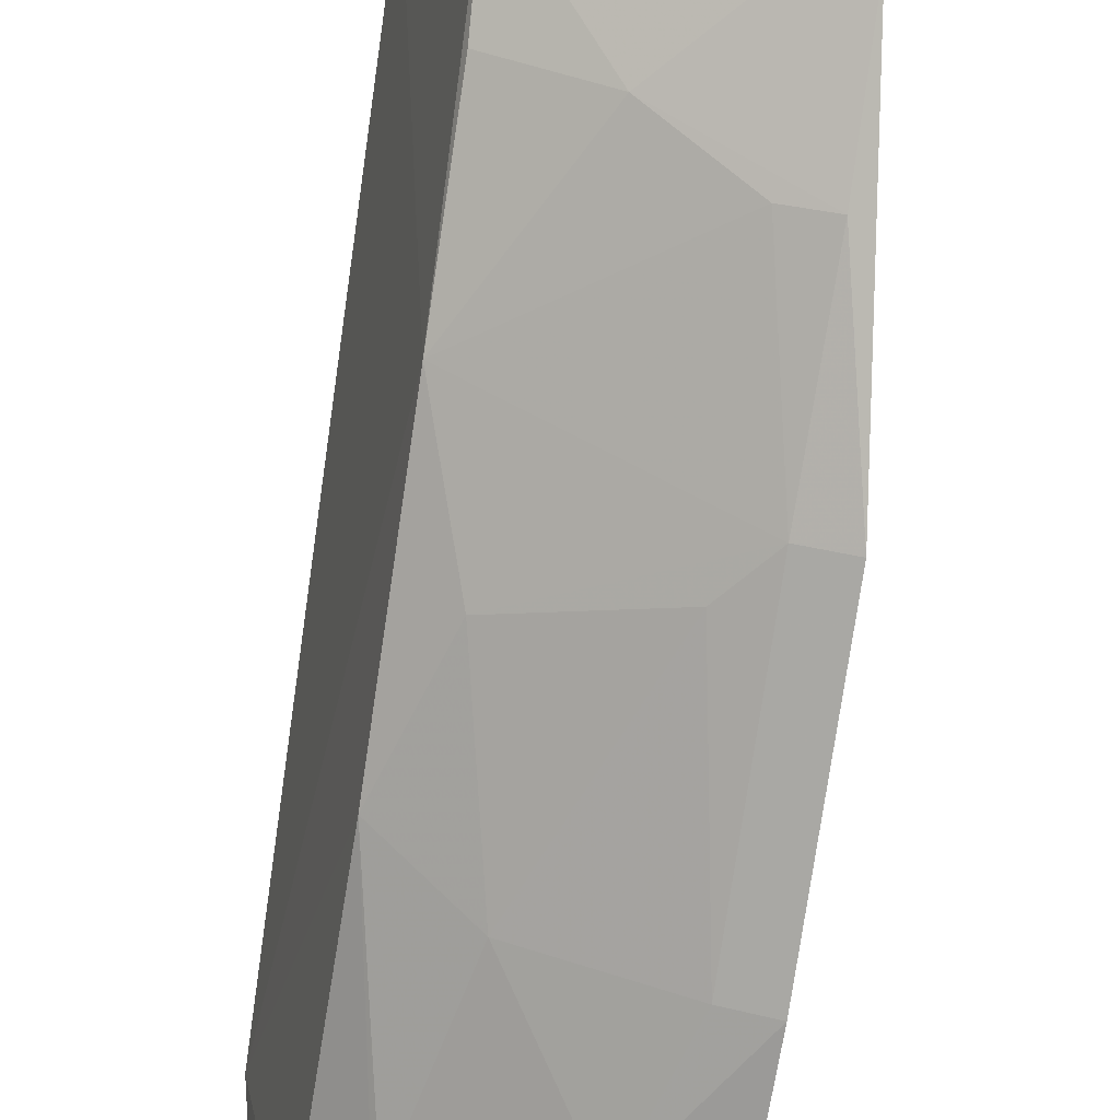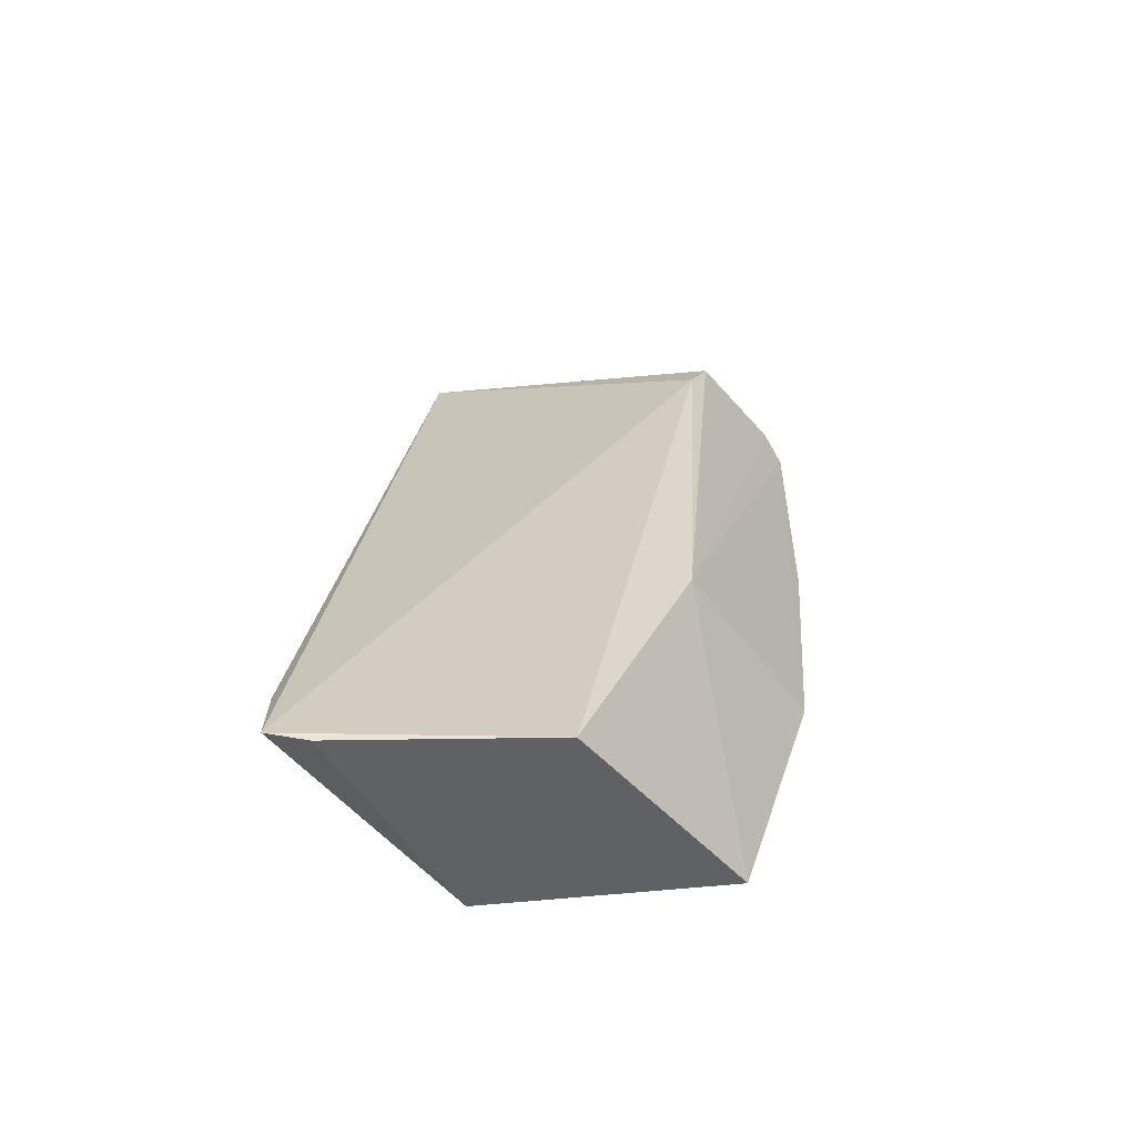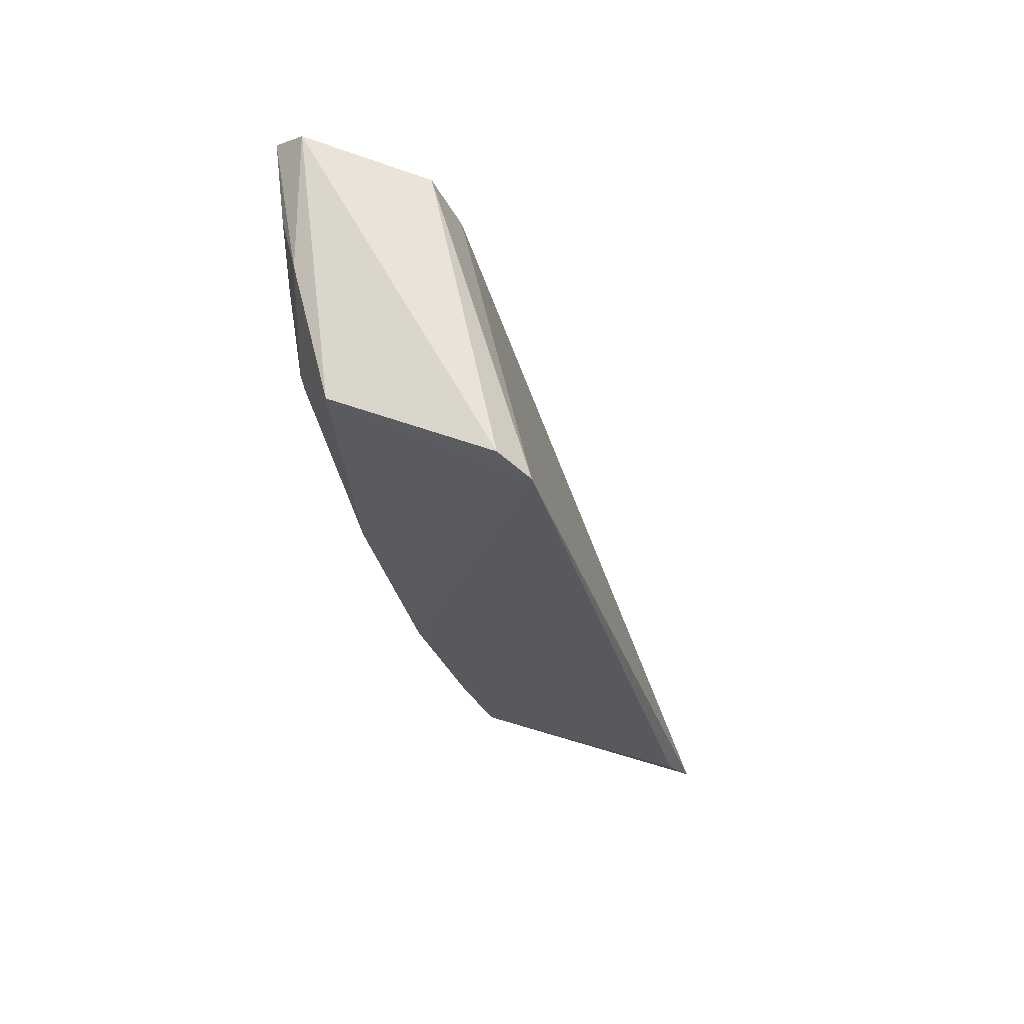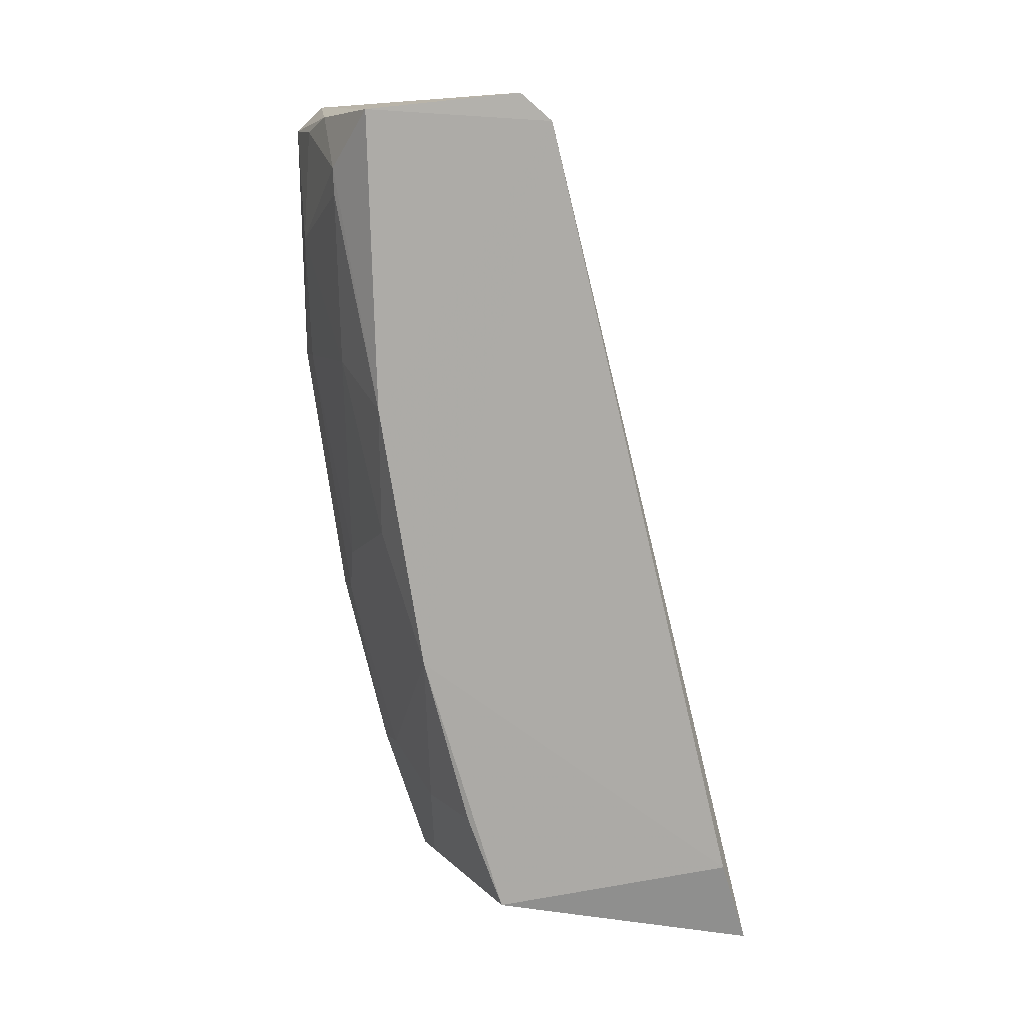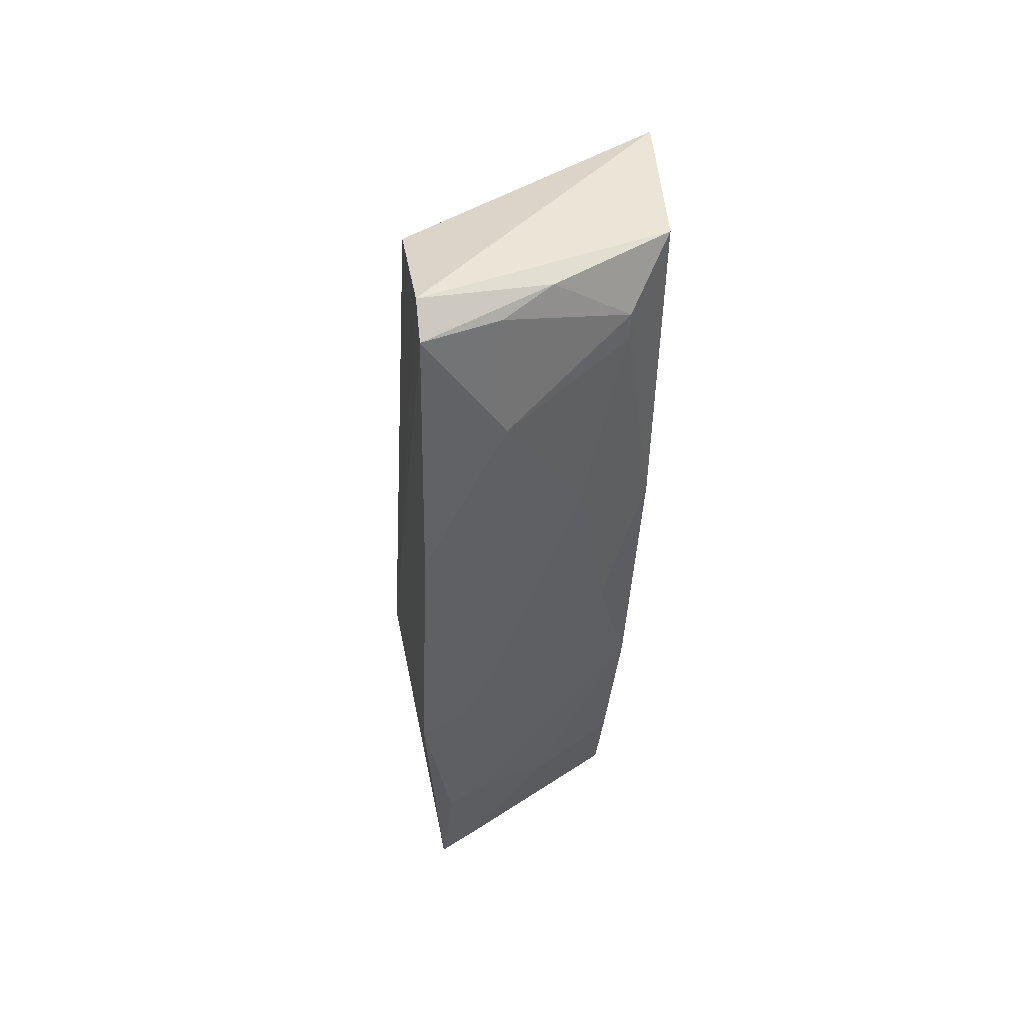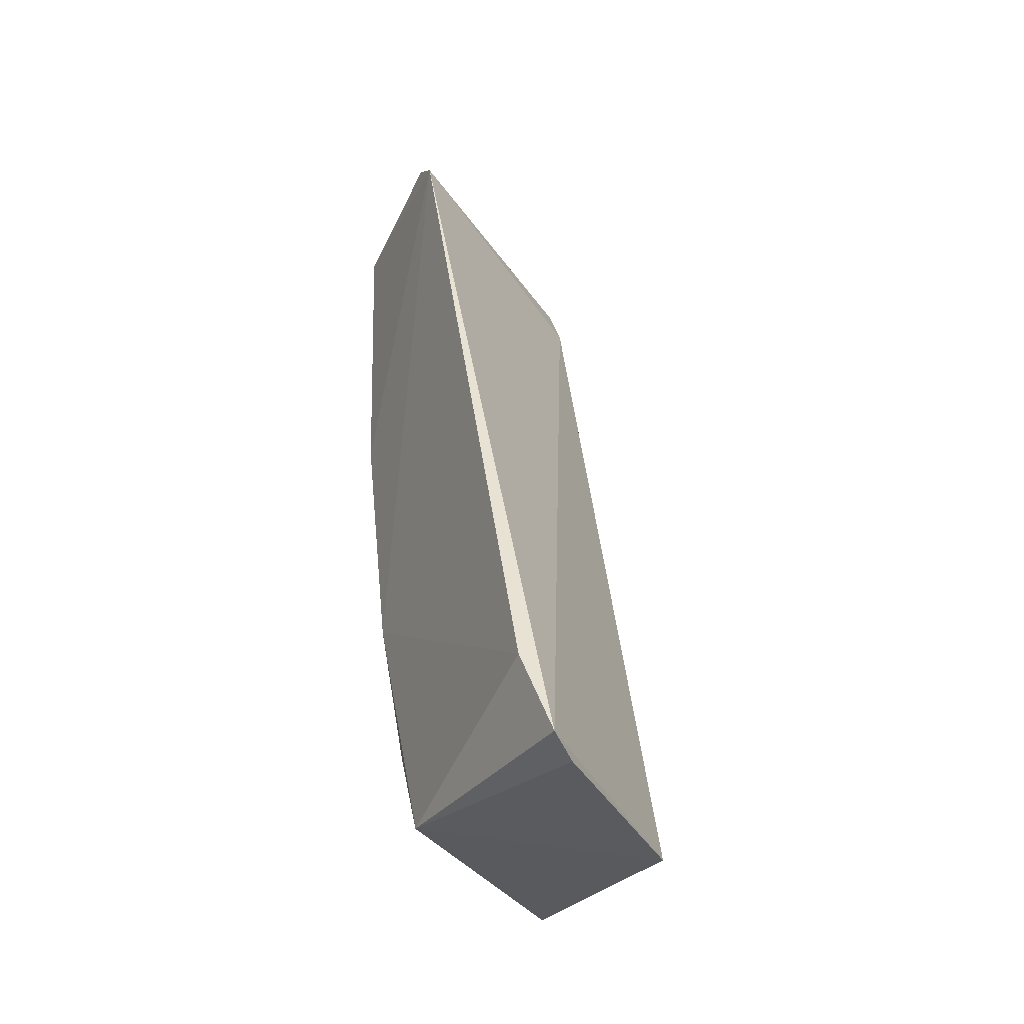
<metadata>
{"format":"obj","ext":"obj","renderer":"f3d","projection":"perspective","resolution":1024,"background":"white","views":[{"elev":-68.0,"azim":171.4,"up":"+Y"},{"elev":-55.1,"azim":-150.7,"up":"+Z"},{"elev":65.8,"azim":98.4,"up":"+Z"},{"elev":8.2,"azim":89.8,"up":"+Z"},{"elev":40.0,"azim":-16.5,"up":"+Z"},{"elev":-36.5,"azim":143.6,"up":"+Z"}]}
</metadata>
<code>
v 0.1255 -0.4791 0.1926
v 0.2121 -0.4007 -0.08626
v 0.2244 -0.3942 0.1995
v 0.2227 -0.3146 -0.094
v 0.1384 -0.4314 -0.08663
v 0.2289 -0.3231 -0.06647
v 0.1351 -0.4192 0.176
v 0.2124 -0.4467 0.195
v 0.15 -0.3537 -0.09767
v 0.2108 -0.4282 0.002418
v 0.2271 -0.3836 0.1901
v 0.133 -0.4285 0.1953
v 0.1269 -0.4698 0.2014
v 0.211 -0.3214 -0.09703
v 0.132 -0.3952 0.01195
v 0.1801 -0.4273 -0.05461
v 0.1526 -0.4742 0.1517
v 0.2108 -0.4434 0.09254
v 0.1697 -0.4646 0.195
v 0.1252 -0.4631 0.01653
v 0.152 -0.4271 -0.08513
v 0.2107 -0.4127 -0.05483
v 0.1961 -0.4595 0.176
v 0.1249 -0.4768 0.1071
v 0.1383 -0.4464 -0.04272
v 0.1522 -0.4579 0.03269
v 0.1826 -0.4583 0.1076
v 0.1518 -0.4721 0.1907
v 0.1518 -0.4418 -0.0416
v 0.1394 -0.4596 0.01714
v 0.1392 -0.4733 0.1076
v 0.196 -0.4591 0.1669
v 0.1958 -0.4437 0.04713
f 6 2 4
f 9 2 5
f 9 7 4
f 10 2 6
f 11 6 4
f 11 10 6
f 11 3 8
f 11 4 7
f 12 11 7
f 12 3 11
f 13 8 3
f 13 3 12
f 14 9 4
f 14 4 2
f 14 2 9
f 15 9 5
f 15 13 12
f 15 1 13
f 15 12 7
f 15 7 9
f 18 11 8
f 18 10 11
f 19 13 1
f 19 8 13
f 20 15 5
f 20 1 15
f 21 5 2
f 21 2 16
f 22 16 2
f 22 2 10
f 22 10 16
f 23 18 8
f 23 8 19
f 24 17 1
f 24 1 20
f 25 20 5
f 25 21 16
f 25 5 21
f 28 23 19
f 28 19 1
f 28 1 17
f 28 17 23
f 29 25 16
f 29 16 10
f 30 24 20
f 30 20 25
f 30 25 29
f 30 29 10
f 31 17 24
f 31 30 26
f 31 24 30
f 31 27 17
f 31 26 27
f 32 23 17
f 32 17 27
f 32 27 18
f 32 18 23
f 33 27 26
f 33 10 18
f 33 18 27
f 33 30 10
f 33 26 30

</code>
